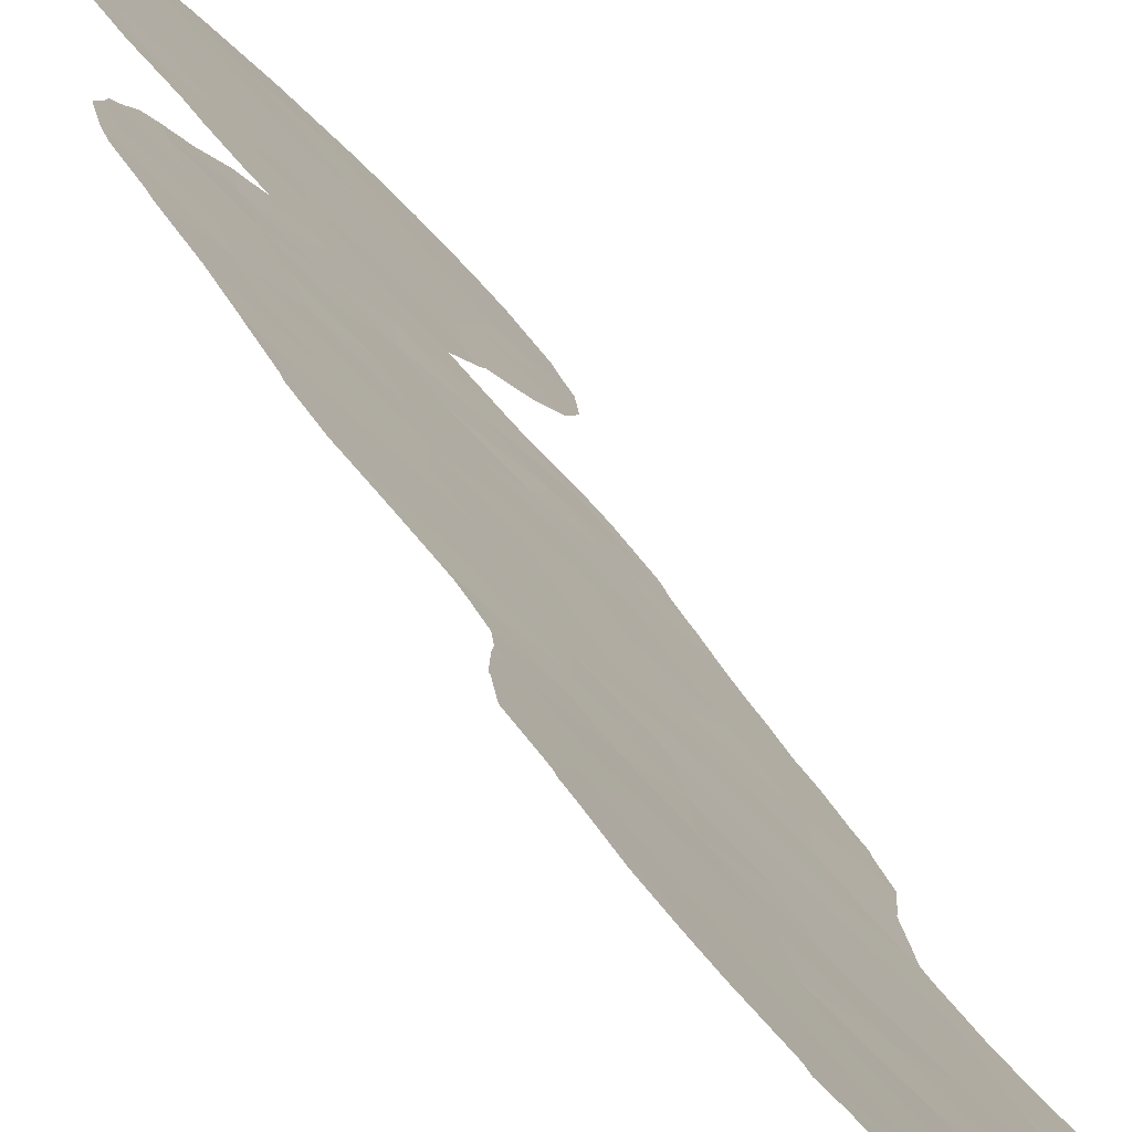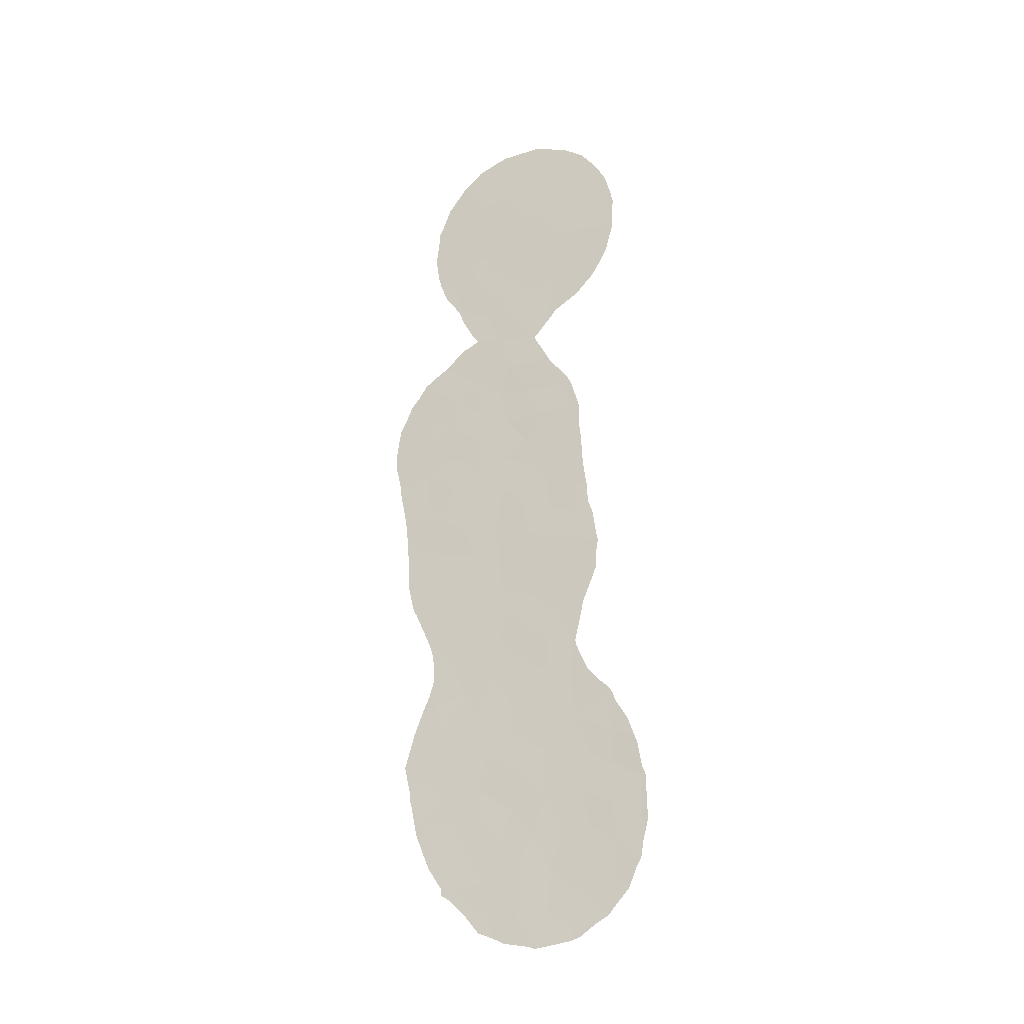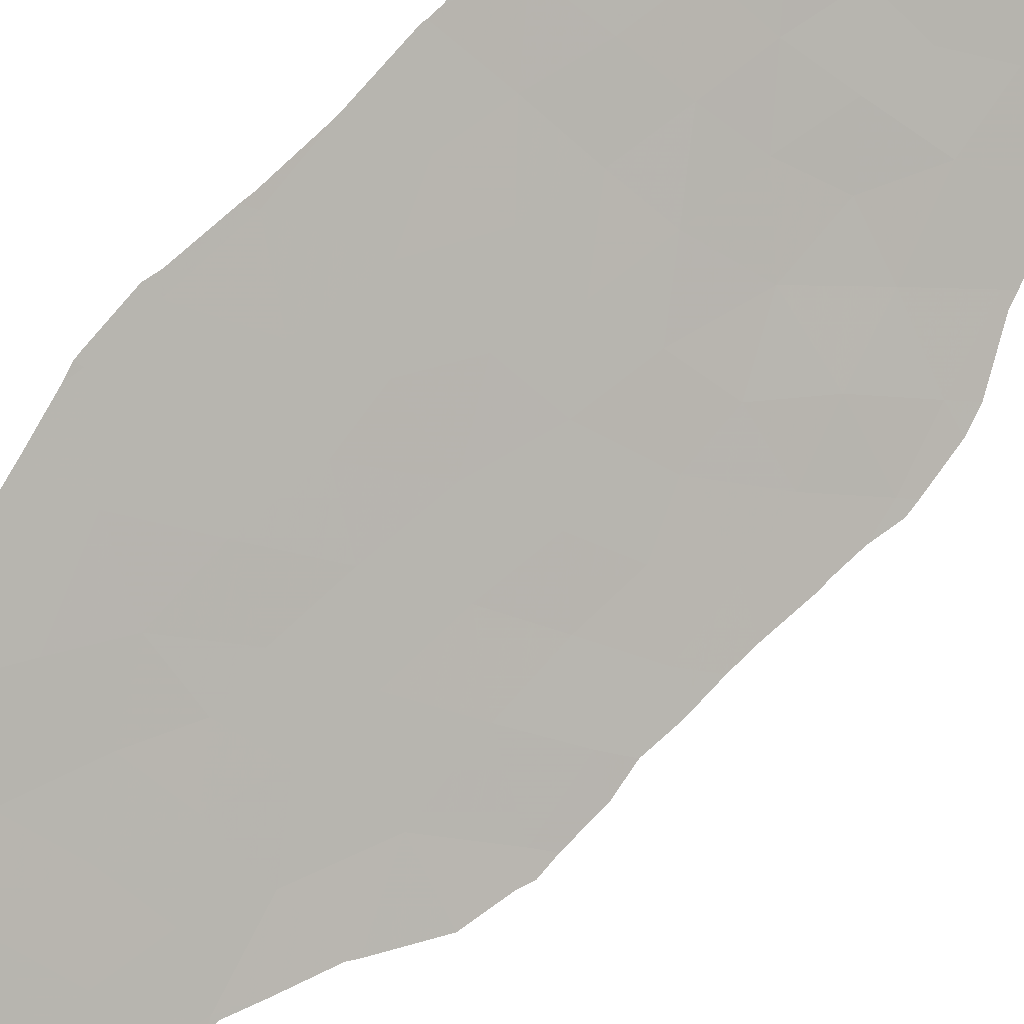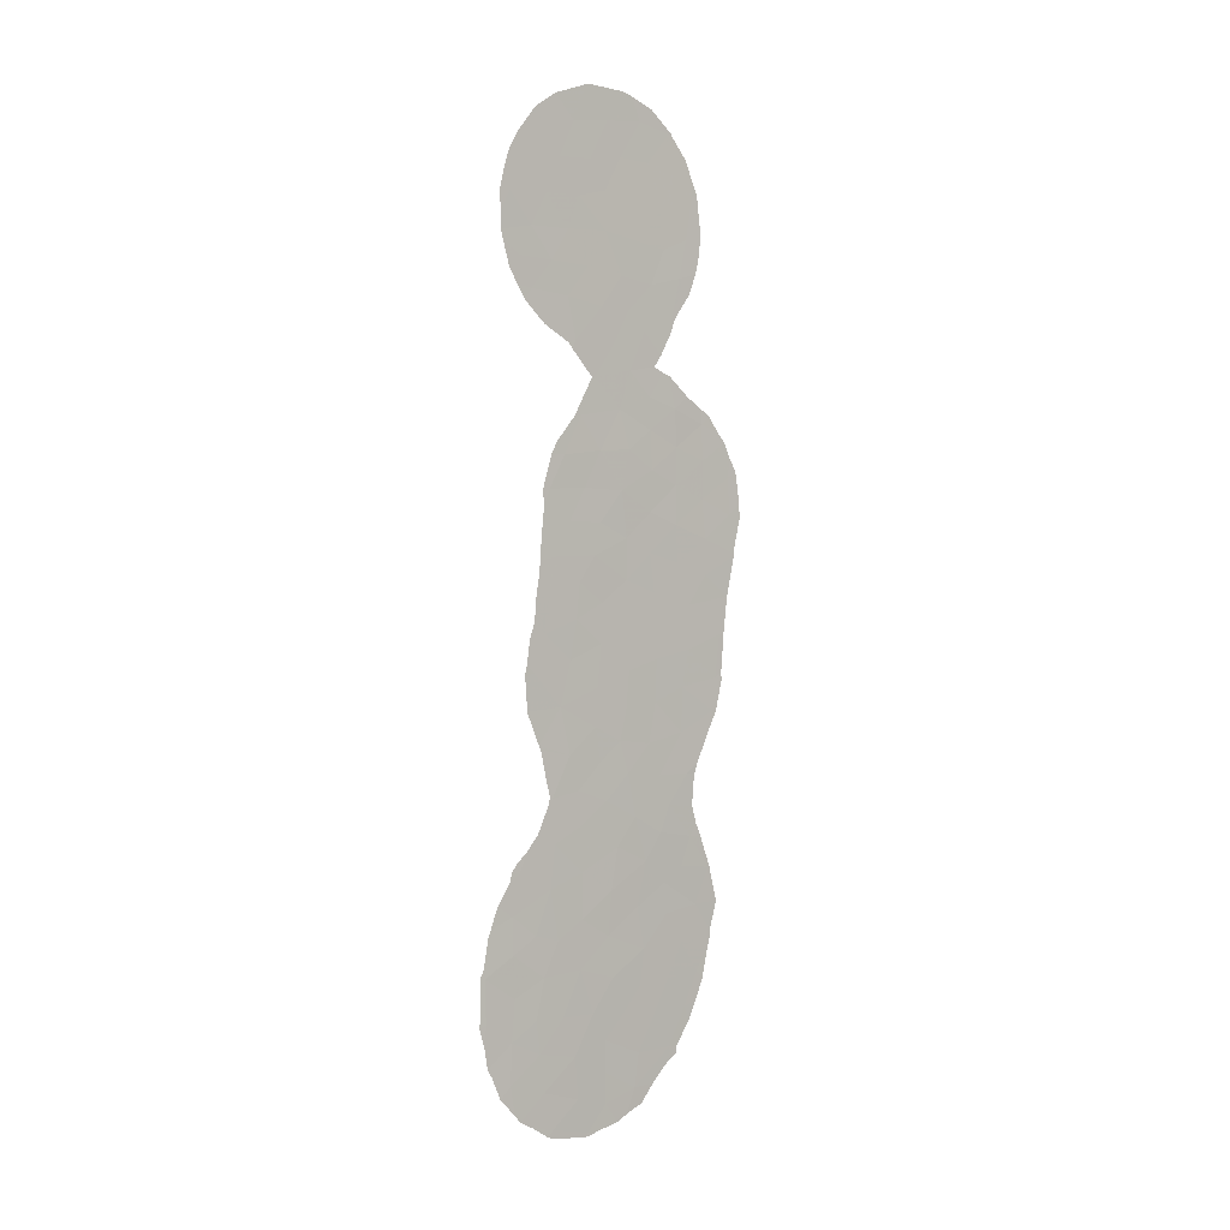
<metadata>
{"format":"obj","ext":"obj","renderer":"f3d","projection":"perspective","resolution":1024,"background":"white","views":[{"elev":23.2,"azim":165.6,"up":"+Y"},{"elev":-25.0,"azim":-109.9,"up":"+Z"},{"elev":60.2,"azim":-131.0,"up":"+Y"},{"elev":2.0,"azim":6.5,"up":"+Z"}]}
</metadata>
<code>
v -39.77 42.93 22.2
v -40.31 42.37 20.19
v -43.44 39.59 -19.75
v -42.53 40.44 -18.1
v -42.06 40.98 -19.97
v -46.58 36.41 -12.35
v -45.26 37.5 6.134
v -44.42 38.42 -6.829
v -40.74 41.86 7.138
v -39.62 42.98 8.323
v -45.18 37.72 -8.876
v -39.64 42.96 6.417
v -39.64 42.96 4.414
v -37.15 45.39 6.863
v -44.9 37.87 2.874
v -39.98 43.14 -22.13
v -39.5 43.12 16.78
v -39.19 43.46 18.76
v -38.4 44.18 5.728
v -38.39 44.19 7.684
v -46.88 36.16 -14.41
v -44.62 38.11 7.794
v -45.9 37.09 -15.49
v -44.74 38.28 -19.69
v -44.01 38.88 -10.4
v -40.82 41.8 9.133
v -42.2 40.46 10.1
v -45.47 37.37 -0.8799
v -46.81 36.26 -18.39
v -46.99 36.08 -22.58
v -45.16 37.55 17.08
v -45.56 37.16 23.66
v -41.13 41.82 -16.88
v -41.31 41.7 -18.7
v -45.19 37.9 -25.14
v -38.44 44.15 9.534
v -45.27 37.68 -13.3
v -39.02 43.6 0.3637
v -44.48 38.23 18.67
v -43.06 39.64 4.52
v -43.76 38.97 6.199
v -42.11 40.53 6.106
v -48.05 35.03 -17.21
v -46.86 36.16 -16.28
v -43.92 38.77 9.73
v -40.83 41.82 2.987
v -41.93 40.82 -4.872
v -42.86 39.84 20.73
v -43.51 39.19 22.17
v -41.84 40.94 -7.95
v -41.9 40.77 3.757
v -37.77 44.87 -3.39
v -44.01 38.7 20.32
v -44.12 38.66 -0.1942
v -43.06 39.6 8.039
v -40.18 42.5 -0.6989
v -39.69 42.89 10.26
v -43.98 38.76 1.593
v -41.09 41.54 13.99
v -44.83 37.89 22.08
v -39.35 43.34 -3.787
v -46.91 35.83 20.21
v -46.03 36.71 18.64
v -42.6 40.29 -13.74
v -42.32 40.53 -11.6
v -43.91 39.01 -12.66
v -42.92 40.18 -22.79
v -42.88 40.26 -24.41
v -45.58 37.48 -23.23
v -43.21 39.58 -3.588
v -44.48 38.21 15.43
v -39.96 42.82 -9.746
v -39.38 43.34 -6.085
v -45.95 36.91 -2.747
v -41.57 41.55 -23.87
v -43.68 39.47 -25.65
v -44.83 38.02 -4.46
v -39.1 43.63 -8.196
v -42.81 40.02 -9.231
v -41.43 41.48 -14.74
v -41.04 41.82 -12.45
v -41.81 40.88 20.46
v -42.51 40.16 13.21
v -40.39 42.38 -8.197
v -37.89 44.77 -5.083
v -40.53 42.16 -2.31
v -42.74 40.22 -15.98
v -38.97 43.84 -11.43
v -42.77 39.95 24.14
v -42.91 40.17 -21.2
v -39.84 42.79 14.75
v -42.99 39.75 0.5828
v -43.91 39.04 -14.97
v -44.13 38.56 13.38
v -45.21 37.59 1.044
v -40.01 42.72 23.92
v -40.67 42.38 -20.32
v -46.02 36.75 15.66
v -45.08 37.85 -11.12
v -37.58 45.01 -1.184
v -40.65 42.02 1.03
v -40.78 41.86 16.34
v -38.12 44.74 -13.15
v -39.26 43.8 -20.17
v -40.09 42.83 -15.26
v -39.39 43.57 -16.84
v -39.04 43.62 -1.899
v -43.31 39.37 11.62
v -44.4 38.43 -2.199
v -41.74 40.9 12.04
v -42.85 39.83 18.78
v -39.56 43.06 2.522
v -43.31 39.39 2.901
v -41.91 40.78 1.674
v -40.82 41.82 5.049
v -43.09 39.73 -7.285
v -42.13 40.52 16.65
v -42.99 39.67 15.07
v -38.67 44.34 -18.45
v -41.78 40.84 8.133
v -45.39 37.34 20.29
v -40.22 42.44 18.14
v -45.89 37.15 -19.63
v -45.75 37.3 -21.3
v -43.61 39.08 16.98
v -40.86 41.76 10.77
v -40.88 41.87 -6.532
v -42.2 40.58 -6.295
v -41.52 41.28 -10.17
v -40.03 42.97 -18.6
v -46.51 36.26 17.17
v -38.25 44.33 1.88
v -37.21 45.36 0.7539
v -41.34 41.32 18.42
v -38.74 44.19 -14.98
v -40.96 41.75 22.34
v -44.11 38.99 -23.89
v -37.12 45.41 4.951
v -41.31 41.42 24.32
v -40.19 42.7 -13.67
v -46.21 36.52 21.98
v -44.22 38.5 23.89
v -41.7 41.01 -0.5797
v -41.79 40.94 -2.837
v -43.04 39.72 -1.443
v -46.94 36.13 -20.5
v -43.3 39.5 -5.528
v -48 35.07 -19.4
v -45.41 37.33 14.31
v -43.98 39.01 -17.46
v -44.4 38.34 4.58
v -44.23 38.82 -21.73
v -45.56 37.45 -17.58
v -44.04 38.82 -8.606
v -38.26 44.3 3.721
v -42.19 40.52 22.44
v -44.95 38.03 -15.86
v -38.91 43.77 20.98
v -40.35 42.45 -11.09
v -40.59 42.14 -4.479
v -41.83 40.83 14.97
v -41.39 41.7 -22.13
v -39.39 43.47 -12.92
v -45.55 37.23 6.104
v -45.52 37.26 5.226
v -36.73 45.79 6.568
v -36.61 45.91 5.467
v -36.8 45.72 7.14
v -38.74 43.88 17.09
v -38.61 44.02 17.79
v -46.91 36.09 -12.26
v -46.7 36.29 -11.87
v -45.58 37.21 4.362
v -37.48 45.14 -3.113
v -37.47 45.17 -3.538
v -37.12 45.42 7.948
v -39.83 42.89 23.81
v -39.91 42.81 23.99
v -38.06 44.51 9.922
v -37.66 44.9 9.138
v -37.33 45.21 8.628
v -39.12 43.47 10.88
v -39.95 42.66 11.88
v -38.74 44.31 -20.05
v -38.39 44.63 -18.88
v -46.25 36.62 -2.32
v -46.13 36.73 -1.093
v -42.36 40.8 -25.45
v -41.92 41.24 -25.14
v -38.64 44.03 20.53
v -38.68 44 21.07
v -47.41 35.66 -23.15
v -47.77 35.32 -22
v -47.33 35.43 20.13
v -47.21 35.53 20.83
v -43.62 39.53 -25.85
v -43.8 39.35 -25.84
v -43.31 39.84 -25.71
v -42.06 40.67 25.67
v -43.52 39.19 25.75
v -43.43 39.25 11.59
v -44.28 38.41 12.9
v -40.64 41.99 12.29
v -40.24 42.38 12.01
v -45.03 38.07 -25.62
v -45.4 37.69 -25.47
v -44.96 37.78 8.405
v -45.19 37.57 7.784
v -41.27 41.89 -24.75
v -39.2 43.5 22.72
v -41.69 41.04 25.5
v -37.9 44.77 -5.542
v -37.76 44.9 -5.185
v -40.74 42.4 -23.86
v -40 43.13 -22.82
v -38.49 44.16 19.04
v -37.19 45.38 0.8382
v -36.88 45.66 2.836
v -38.62 44.1 -7.693
v -38.3 44.39 -6.726
v -46.26 36.47 23.57
v -46.58 36.15 22.98
v -47.29 35.48 19.17
v -47.3 35.49 18.3
v -38.05 44.81 -13.25
v -37.74 45.17 -14.94
v -47.2 35.59 17.8
v -37.36 45.22 -1.079
v -37.2 45.37 0.7483
v -39.9 42.72 13.99
v -39.73 42.89 14.64
v -44.07 38.62 9.984
v -38.82 43.92 -8.801
v -38.88 43.9 -9.905
v -38.76 43.97 -8.285
v -38.49 44.31 -11.47
v -38.69 44.11 -10.84
v -47.95 35.15 -21.59
v -48.05 35.04 -20.66
v -47.92 35.16 -15.34
v -48.09 35 -16.7
v -45.61 37.18 4.057
v -45.67 37.13 2.662
v -48.21 34.88 -17.06
v -48.21 34.87 -17.32
v -46.82 36.25 -24.04
v -46.58 36.49 -24.44
v -46.02 37.06 -24.87
v -46.3 36.48 15.09
v -45.7 37.06 14.28
v -47.8 35.28 -14.88
v -43.71 39 25.71
v -45.77 37.15 -6.243
v -45.68 37.23 -6.483
v -37.72 44.94 -4.976
v -39.64 42.98 14.86
v -46.26 36.66 -4.583
v -46.29 36.61 -3.345
v -45.46 37.28 13.99
v -44.46 38.24 13.21
v -45.87 36.96 0.7896
v -45.74 37.07 1.84
v -46.62 36.17 15.78
v -45.92 36.93 -0.2649
v -37.38 45.22 -1.426
v -44.19 38.51 9.677
v -38.08 44.76 -13
v -38.05 44.8 -13.12
v -39.04 44.04 -20.95
v -39.64 43.48 -22.18
v -38.03 44.95 -16.78
v -38.04 44.94 -16.47
v -45.85 36.87 24.28
v -45.06 37.66 25.02
v -40.34 42.29 12.88
v -45.47 37.3 6.494
v -38.87 43.82 21.61
v -40.79 41.94 25.02
v -46.96 35.84 16.61
v -37.2 45.37 0.7566
v -36.88 45.66 2.965
v -46.98 35.76 21.99
v -39.65 43.47 -22.54
v -36.6 45.92 4.735
v -36.84 45.69 3.327
v -40.01 42.71 24.1
v -48.27 34.82 -19.54
v -48.25 34.84 -19.1
v -38.48 44.12 10.3
v -39.03 43.59 16.04
v -44.99 37.72 25.08
v -38.15 44.84 -17.33
v -47 36.02 -12.7
v -45.45 37.46 -7.889
v -47.52 35.54 -13.82
v -46.35 36.54 -2.909
v -45.81 37.14 -10.57
v -46.29 36.68 -11.36
v -45.37 37.54 -9.225
v -45.29 37.62 -8.817
f 158 1 2
f 4 3 5
f 7 164 165
f 3 4 150
f 12 115 13
f 14 138 167
f 14 167 166
f 14 166 168
f 18 17 169
f 18 169 170
f 19 14 20
f 20 10 12
f 6 172 171
f 12 19 20
f 116 154 79
f 154 25 79
f 115 46 13
f 97 16 104
f 20 36 10
f 151 7 165
f 151 165 173
f 150 4 87
f 41 40 42
f 44 43 29
f 48 49 53
f 105 106 135
f 50 116 79
f 33 4 34
f 4 5 34
f 52 175 174
f 54 28 109
f 14 168 176
f 28 54 95
f 54 58 95
f 96 177 178
f 62 63 121
f 36 180 179
f 36 20 181
f 36 181 180
f 92 114 113
f 64 65 66
f 66 93 64
f 137 68 67
f 57 182 183
f 128 116 50
f 99 66 25
f 111 125 117
f 84 72 78
f 44 153 23
f 22 7 41
f 119 104 184
f 119 184 185
f 26 27 120
f 74 28 187
f 74 187 186
f 75 68 188
f 75 188 189
f 32 141 60
f 158 190 191
f 30 193 192
f 62 195 194
f 76 197 196
f 76 196 198
f 89 199 200
f 108 94 202
f 108 202 201
f 24 3 150
f 150 153 24
f 9 12 10
f 20 14 176
f 20 176 181
f 110 126 204
f 110 204 203
f 27 126 110
f 55 22 41
f 41 42 55
f 157 23 153
f 35 206 205
f 22 207 208
f 64 80 81
f 68 76 198
f 68 198 188
f 75 67 68
f 82 156 48
f 41 7 151
f 55 120 27
f 75 189 209
f 96 1 210
f 96 210 177
f 123 24 153
f 89 139 211
f 89 211 199
f 85 212 213
f 4 33 87
f 64 93 87
f 65 25 66
f 16 75 214
f 16 214 215
f 22 55 45
f 158 18 216
f 158 216 190
f 70 77 147
f 132 133 217
f 132 217 218
f 50 84 127
f 73 78 219
f 73 219 220
f 134 111 117
f 53 121 39
f 60 53 49
f 19 13 155
f 141 32 221
f 141 221 222
f 62 194 223
f 63 62 223
f 63 223 224
f 5 3 90
f 5 97 34
f 9 120 42
f 120 55 42
f 103 135 226
f 103 226 225
f 131 63 224
f 131 224 227
f 1 136 2
f 96 139 136
f 133 100 228
f 133 228 229
f 137 69 35
f 79 129 50
f 129 84 50
f 91 230 231
f 45 108 201
f 45 201 232
f 78 72 234
f 78 234 233
f 78 235 219
f 38 107 100
f 88 236 237
f 146 148 239
f 146 239 238
f 43 44 240
f 43 240 241
f 148 29 43
f 15 151 173
f 15 173 242
f 15 242 243
f 43 244 245
f 69 30 246
f 69 246 247
f 35 69 247
f 35 247 248
f 9 10 26
f 26 57 126
f 126 27 26
f 109 74 77
f 107 38 56
f 102 122 134
f 149 98 249
f 149 249 250
f 44 21 251
f 44 251 240
f 44 23 21
f 88 72 159
f 81 159 129
f 63 31 39
f 39 121 63
f 32 60 142
f 48 156 49
f 156 89 49
f 123 146 124
f 142 89 200
f 142 200 252
f 108 83 94
f 112 101 38
f 119 106 130
f 135 140 105
f 154 8 11
f 8 77 253
f 8 253 254
f 147 77 8
f 154 116 8
f 29 123 153
f 37 93 66
f 153 150 157
f 16 97 162
f 67 75 162
f 162 90 67
f 90 162 5
f 128 127 47
f 85 52 61
f 85 213 255
f 91 231 256
f 17 102 91
f 77 257 253
f 77 74 258
f 77 258 257
f 94 149 259
f 94 259 260
f 94 71 149
f 58 54 92
f 147 8 116
f 114 143 101
f 92 145 143
f 13 46 112
f 95 262 261
f 58 113 15
f 78 233 235
f 18 170 216
f 98 263 249
f 28 264 187
f 29 148 146
f 30 146 238
f 30 238 193
f 112 155 13
f 30 192 246
f 100 265 228
f 31 125 39
f 22 45 266
f 22 266 207
f 59 102 161
f 103 268 267
f 104 16 270
f 104 270 269
f 105 33 106
f 135 106 271
f 135 271 272
f 51 42 40
f 107 52 100
f 54 109 145
f 57 10 36
f 74 109 28
f 32 274 273
f 91 59 275
f 91 275 230
f 121 53 60
f 7 276 164
f 113 51 40
f 53 111 48
f 92 113 58
f 114 46 51
f 51 113 114
f 9 115 12
f 46 115 51
f 152 137 67
f 110 59 83
f 34 130 33
f 71 125 31
f 43 241 244
f 119 130 104
f 97 104 130
f 104 269 184
f 98 149 71
f 120 9 26
f 17 122 102
f 122 17 18
f 24 123 124
f 152 124 69
f 19 12 13
f 111 39 125
f 39 111 53
f 126 57 183
f 126 183 204
f 158 191 277
f 7 22 208
f 7 208 276
f 95 15 243
f 95 243 262
f 95 58 15
f 75 209 214
f 139 278 211
f 107 56 86
f 97 130 34
f 31 131 98
f 131 227 279
f 98 131 279
f 98 279 263
f 105 80 33
f 112 132 155
f 38 133 132
f 133 280 217
f 155 132 218
f 155 218 281
f 50 127 128
f 88 103 267
f 88 267 236
f 102 134 117
f 134 82 111
f 10 57 26
f 19 138 14
f 141 222 282
f 62 141 282
f 62 282 195
f 9 42 115
f 51 115 42
f 47 127 160
f 111 82 48
f 135 272 226
f 103 225 268
f 135 103 163
f 16 215 283
f 107 61 52
f 100 52 174
f 100 174 265
f 82 136 156
f 131 31 63
f 136 82 2
f 96 136 1
f 133 229 280
f 133 38 100
f 138 284 167
f 138 285 284
f 108 45 27
f 139 96 286
f 139 286 278
f 148 288 287
f 28 95 261
f 28 261 264
f 36 179 289
f 57 36 289
f 57 289 182
f 17 290 169
f 137 76 68
f 152 69 137
f 76 137 35
f 148 43 245
f 148 245 288
f 35 248 206
f 18 158 2
f 2 134 122
f 134 2 82
f 149 250 259
f 61 160 73
f 121 141 62
f 121 60 141
f 159 140 163
f 49 142 60
f 142 49 89
f 146 30 124
f 69 124 30
f 76 35 205
f 76 205 197
f 32 142 291
f 32 291 274
f 142 252 291
f 132 112 38
f 112 46 101
f 106 119 292
f 106 292 271
f 130 106 33
f 93 150 87
f 97 5 162
f 85 73 220
f 85 220 212
f 119 185 292
f 96 178 286
f 102 59 91
f 17 91 256
f 17 256 290
f 125 118 117
f 83 118 94
f 118 83 161
f 94 260 202
f 46 114 101
f 114 92 143
f 101 143 56
f 143 145 144
f 143 144 86
f 47 160 144
f 160 86 144
f 144 70 47
f 23 157 37
f 151 113 40
f 151 40 41
f 19 155 138
f 21 23 37
f 71 94 118
f 54 145 92
f 145 70 144
f 29 146 123
f 145 109 70
f 32 273 221
f 116 128 147
f 45 232 266
f 128 47 147
f 70 147 47
f 45 55 27
f 78 73 84
f 71 118 125
f 6 171 293
f 70 109 77
f 72 88 237
f 72 237 234
f 38 101 56
f 157 150 93
f 2 122 18
f 98 71 31
f 11 8 254
f 11 254 294
f 113 151 15
f 24 152 3
f 37 6 21
f 21 295 251
f 65 129 79
f 154 11 25
f 152 67 90
f 3 152 90
f 25 65 79
f 89 156 139
f 86 56 143
f 29 153 44
f 124 152 24
f 138 155 281
f 138 281 285
f 156 136 139
f 148 287 239
f 157 93 37
f 21 6 293
f 21 293 295
f 1 158 277
f 1 277 210
f 61 107 86
f 160 127 73
f 74 296 258
f 74 186 296
f 129 159 72
f 160 61 86
f 6 99 297
f 6 297 298
f 80 64 87
f 33 80 87
f 85 61 73
f 59 110 203
f 59 203 275
f 52 85 255
f 52 255 175
f 161 102 117
f 110 83 108
f 118 161 117
f 110 108 27
f 140 81 80
f 161 83 59
f 99 11 299
f 99 299 297
f 140 80 105
f 16 162 75
f 103 88 163
f 135 163 140
f 159 163 88
f 140 159 81
f 11 294 300
f 84 73 127
f 6 298 172
f 11 99 25
f 11 300 299
f 65 64 81
f 129 65 81
f 16 283 270
f 37 66 99
f 37 99 6
f 129 72 84

</code>
